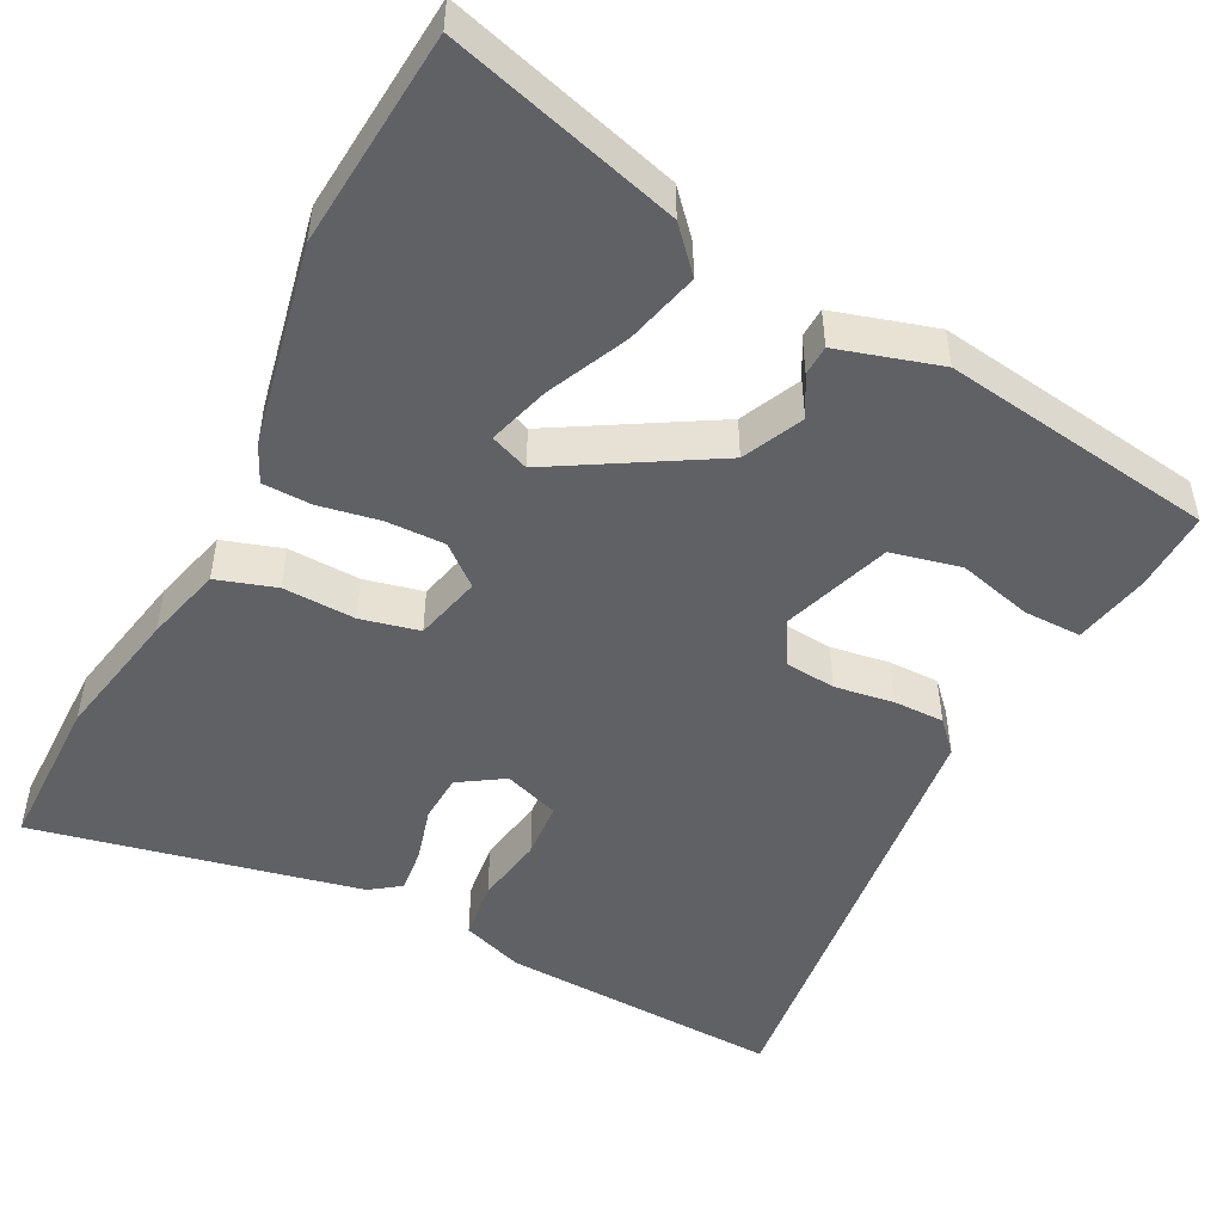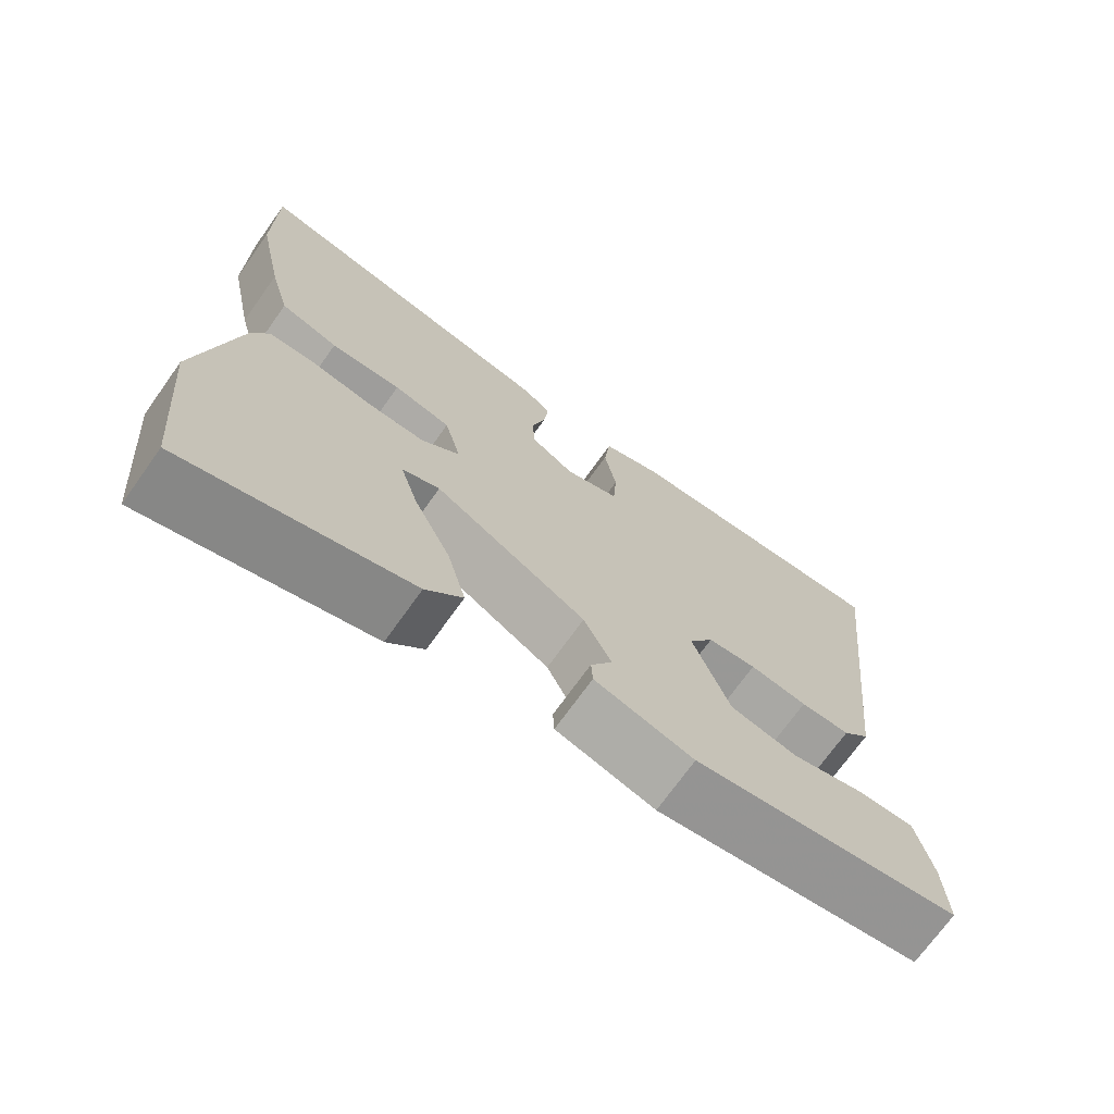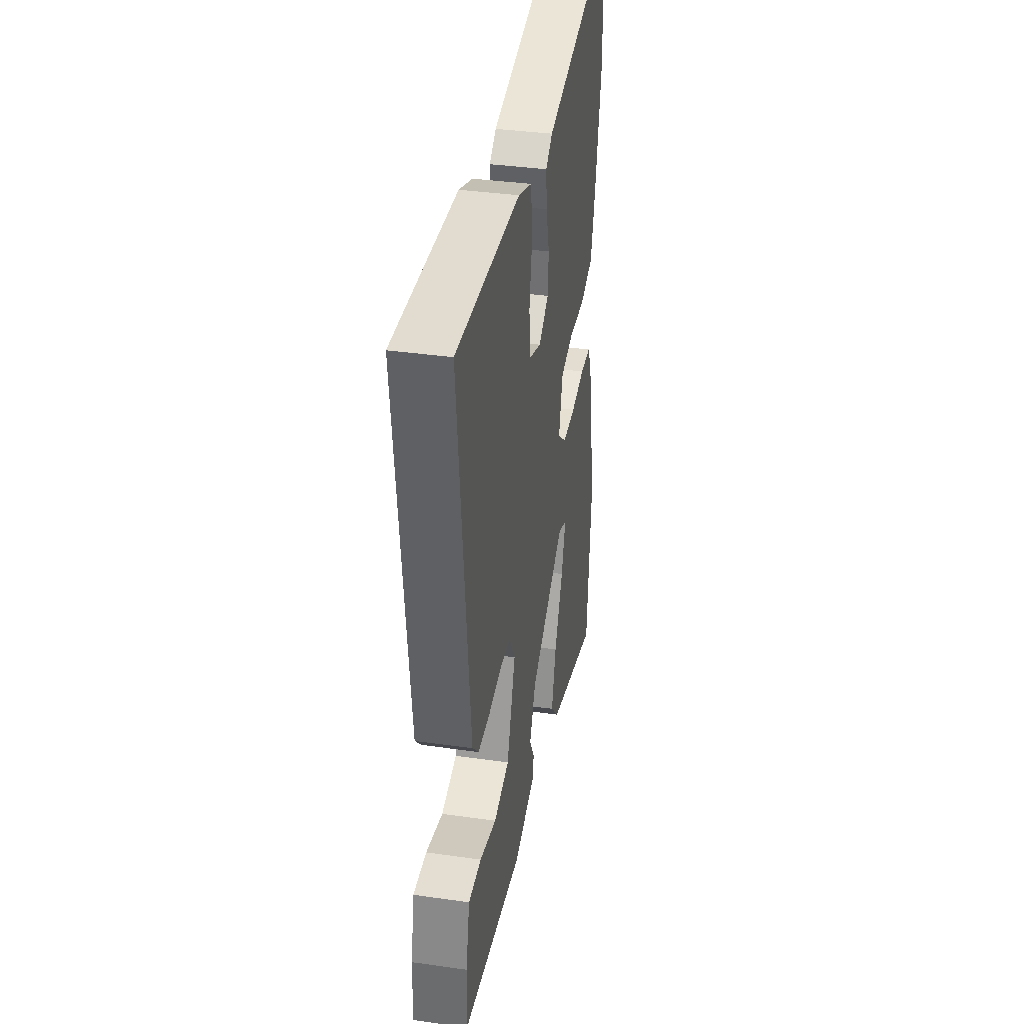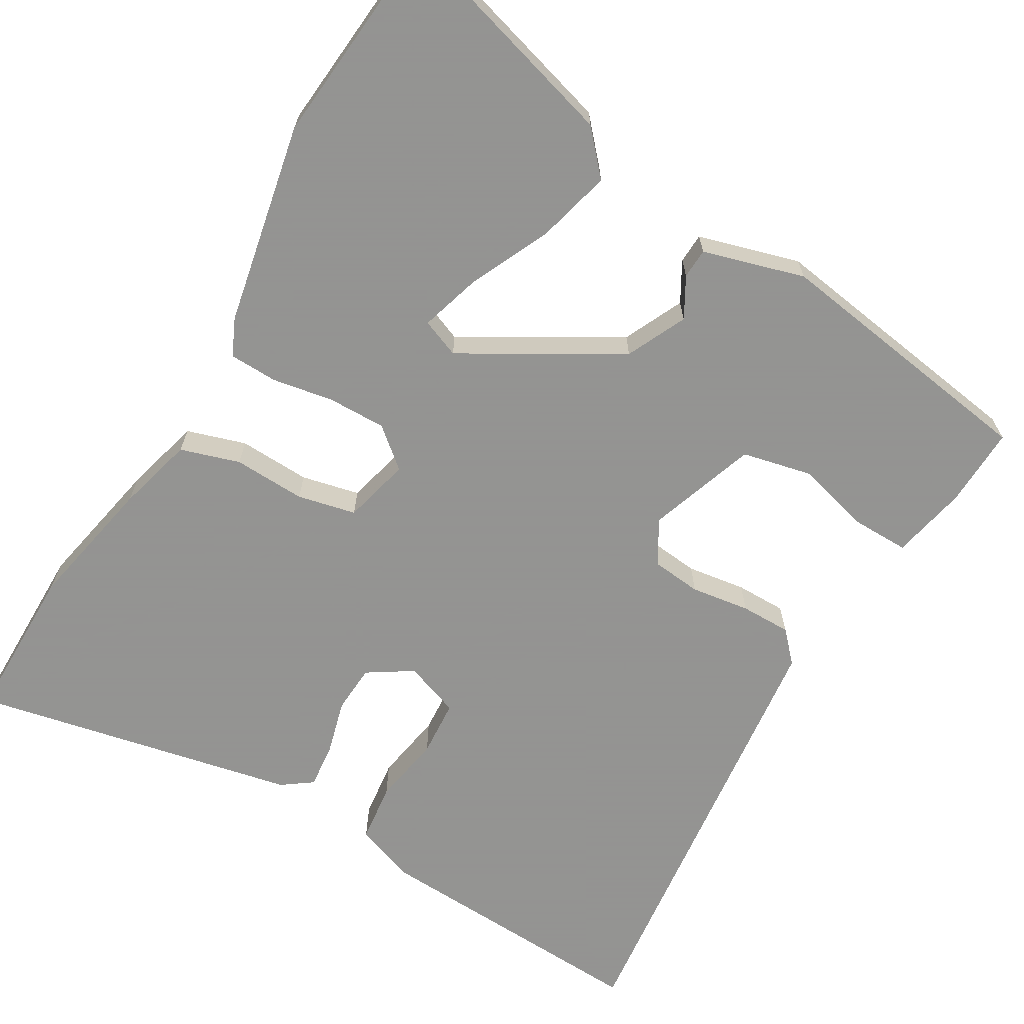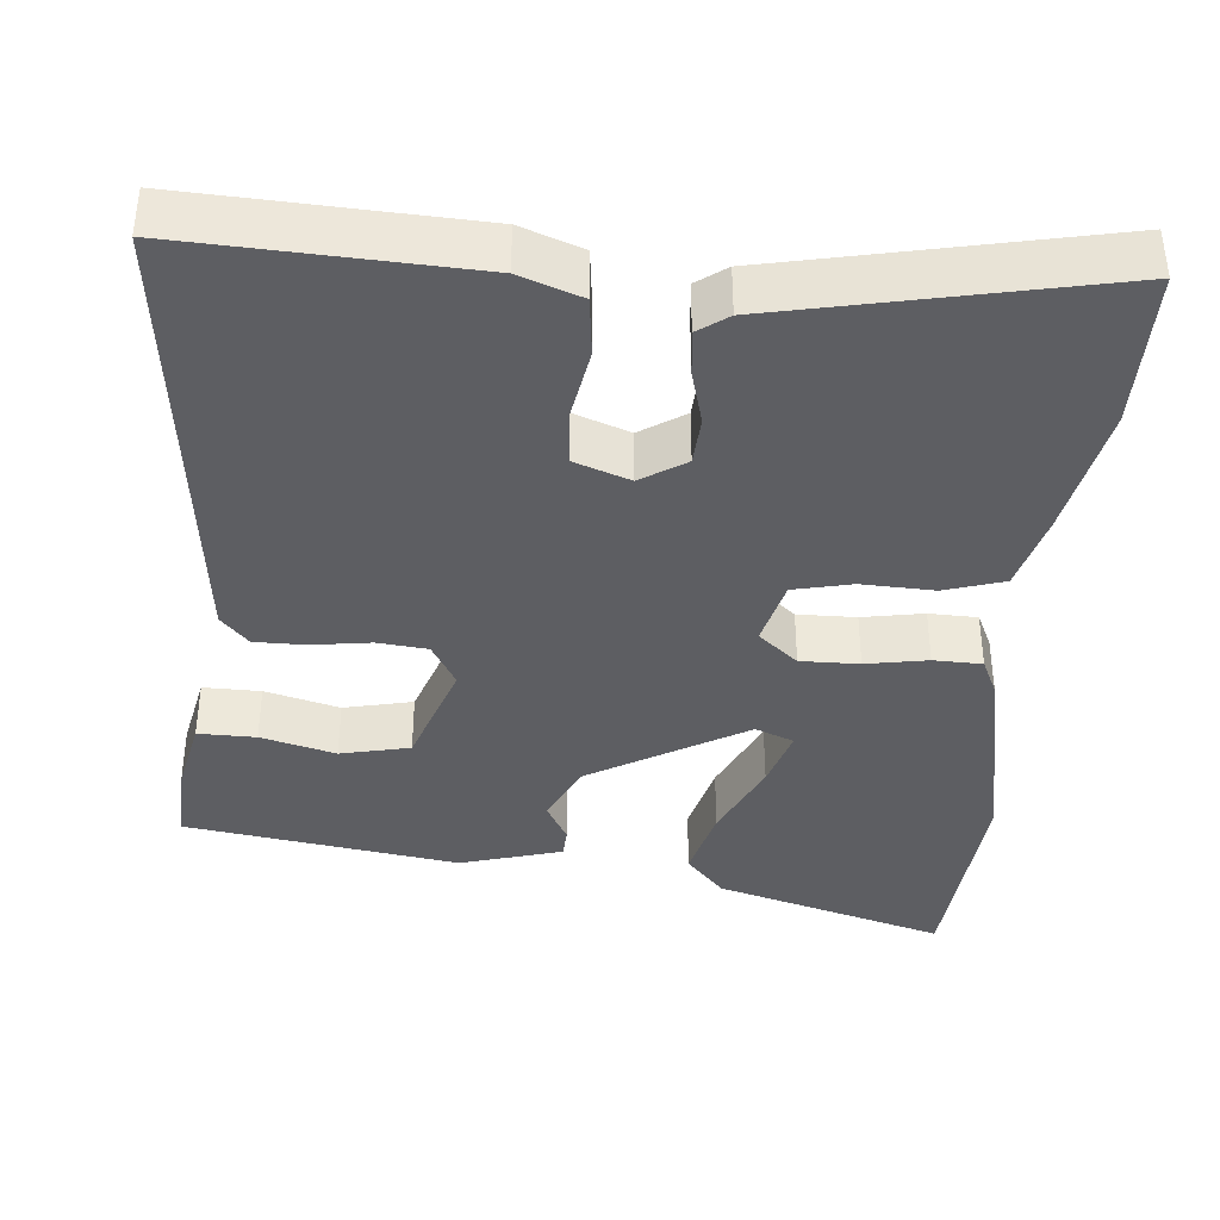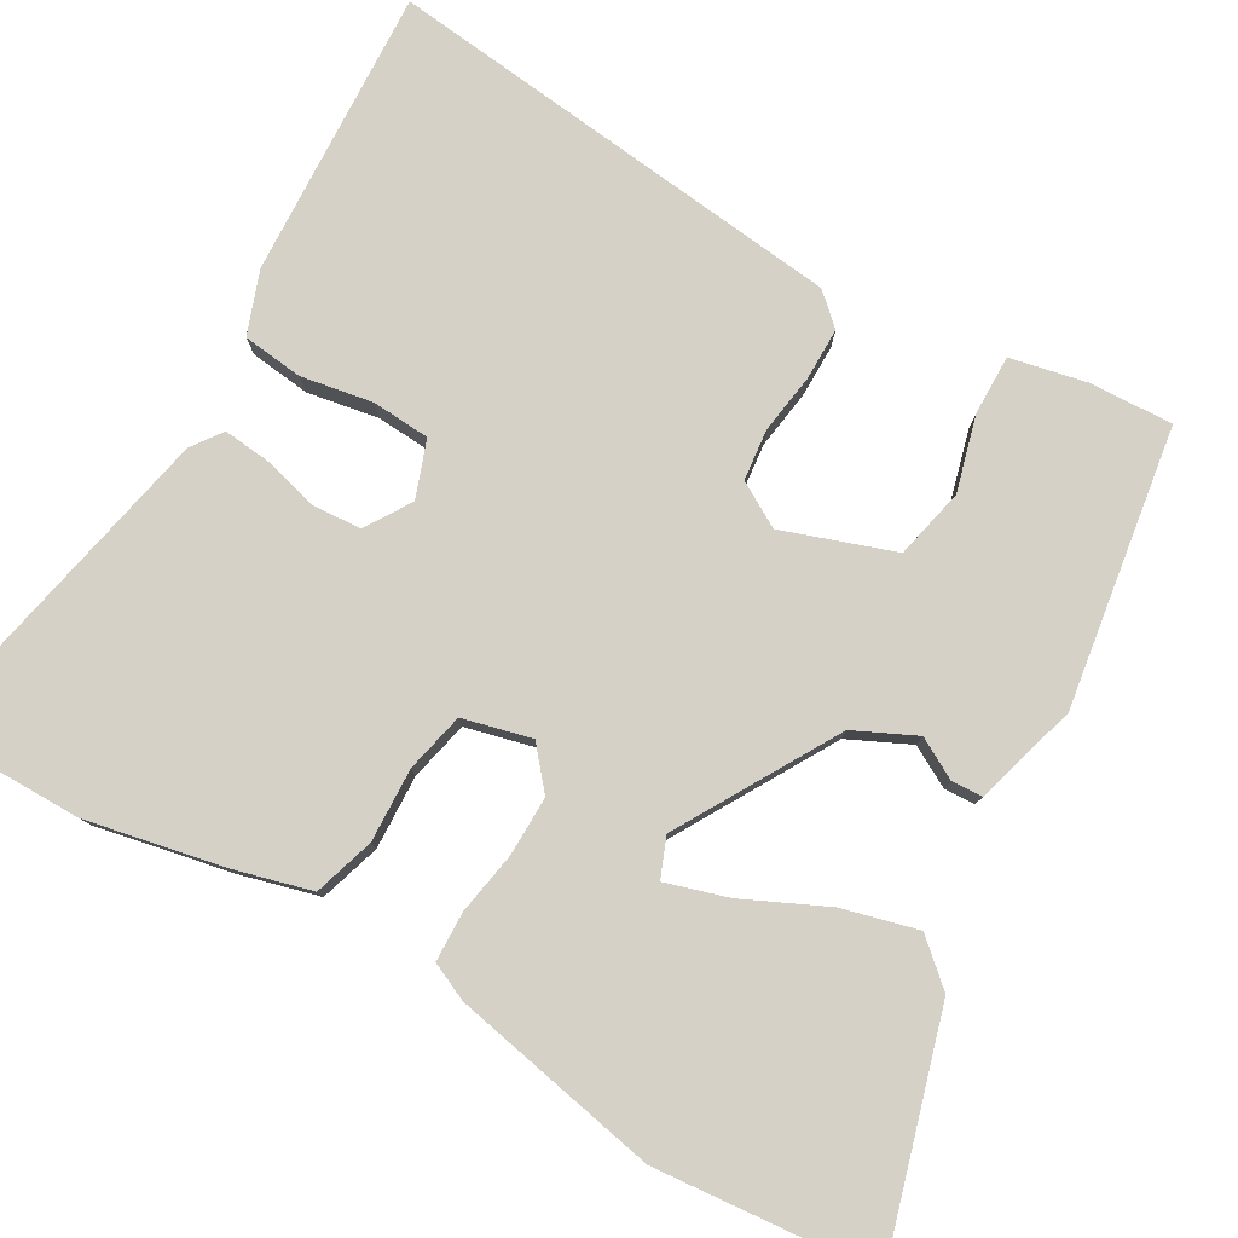
<metadata>
{"format":"obj","ext":"obj","renderer":"f3d","projection":"perspective","resolution":1024,"background":"white","views":[{"elev":-49.0,"azim":153.2,"up":"+Y"},{"elev":-71.7,"azim":144.5,"up":"+Z"},{"elev":37.0,"azim":-79.6,"up":"+Z"},{"elev":-66.9,"azim":149.7,"up":"+Y"},{"elev":-38.7,"azim":-4.9,"up":"+Y"},{"elev":79.3,"azim":119.9,"up":"+Y"}]}
</metadata>
<code>
v -0.511 0.07 -0.464
v -0.507 0.07 -0.36
v -0.486 0.07 -0.261
v -0.411 0.07 -0.262
v -0.314 0.07 -0.288
v -0.224 0.07 -0.268
v -0.175 0.07 -0.127
v -0.208 0.07 -0.07
v -0.273 0.07 -0.063
v -0.35 0.07 -0.074
v -0.416 0.07 -0.074
v -0.452 0.07 -0.035
v -0.518 0.07 0.559
v -0.149 0.07 0.541
v -0.069 0.07 0.512
v -0.06 0.07 0.435
v -0.076 0.07 0.344
v -0.071 0.07 0.27
v 0.001 0.07 0.244
v 0.059 0.07 0.281
v 0.063 0.07 0.344
v 0.044 0.07 0.415
v 0.038 0.07 0.474
v 0.077 0.07 0.502
v 0.5 0.07 0.59
v 0.5 0.07 0.384
v 0.465 0.07 0.211
v 0.438 0.07 0.111
v 0.361 0.07 0.087
v 0.267 0.07 0.091
v 0.191 0.07 0.074
v 0.169 0.07 -0.013
v 0.22 0.07 -0.056
v 0.296 0.07 -0.055
v 0.376 0.07 -0.041
v 0.439 0.07 -0.043
v 0.461 0.07 -0.091
v 0.513 0.07 -0.355
v 0.488 0.07 -0.636
v 0.189 0.07 -0.549
v 0.14 0.07 -0.494
v 0.165 0.07 -0.398
v 0.214 0.07 -0.293
v 0.238 0.07 -0.214
v 0.188 0.07 -0.194
v -0.014 0.07 -0.311
v -0.051 0.07 -0.389
v -0.022 0.07 -0.441
v -0.024 0.07 -0.48
v -0.156 0.07 -0.518
v -0.511 0 -0.464
v -0.507 0 -0.36
v -0.486 0 -0.261
v -0.411 0 -0.262
v -0.314 0 -0.288
v -0.224 0 -0.268
v -0.175 0 -0.127
v -0.208 0 -0.07
v -0.273 0 -0.063
v -0.35 0 -0.074
v -0.416 0 -0.074
v -0.452 0 -0.035
v -0.518 0 0.559
v -0.149 0 0.541
v -0.069 0 0.512
v -0.06 0 0.435
v -0.076 0 0.344
v -0.071 0 0.27
v 0.001 0 0.244
v 0.059 0 0.281
v 0.063 0 0.344
v 0.044 0 0.415
v 0.038 0 0.474
v 0.077 0 0.502
v 0.5 0 0.59
v 0.5 0 0.384
v 0.465 0 0.211
v 0.438 0 0.111
v 0.361 0 0.087
v 0.267 0 0.091
v 0.191 0 0.074
v 0.169 0 -0.013
v 0.22 0 -0.056
v 0.296 0 -0.055
v 0.376 0 -0.041
v 0.439 0 -0.043
v 0.461 0 -0.091
v 0.513 0 -0.355
v 0.488 0 -0.636
v 0.189 0 -0.549
v 0.14 0 -0.494
v 0.165 0 -0.398
v 0.214 0 -0.293
v 0.238 0 -0.214
v 0.188 0 -0.194
v -0.014 0 -0.311
v -0.051 0 -0.389
v -0.022 0 -0.441
v -0.024 0 -0.48
v -0.156 0 -0.518
f 47 48 49 50
f 46 47 50 1
f 45 46 1 2
f 40 41 42 43
f 40 43 44
f 39 40 44
f 38 39 44
f 37 38 44
f 34 35 36 37
f 33 34 37 44
f 32 33 44 45
f 27 28 29 30
f 27 30 31
f 26 27 31
f 25 26 31
f 24 25 31
f 21 22 23 24
f 20 21 24 31
f 19 20 31 32
f 14 15 16 17
f 14 17 18
f 13 14 18
f 12 13 18
f 9 10 11 12
f 8 9 12 18
f 7 8 18 19
f 2 3 4 5
f 2 5 6
f 45 2 6
f 19 32 45
f 6 7 19 45
f 100 99 98 97
f 51 100 97 96
f 52 51 96 95
f 93 92 91 90
f 94 93 90
f 94 90 89
f 94 89 88
f 94 88 87
f 87 86 85 84
f 94 87 84 83
f 95 94 83 82
f 80 79 78 77
f 81 80 77
f 81 77 76
f 81 76 75
f 81 75 74
f 74 73 72 71
f 81 74 71 70
f 82 81 70 69
f 67 66 65 64
f 68 67 64
f 68 64 63
f 68 63 62
f 62 61 60 59
f 68 62 59 58
f 69 68 58 57
f 55 54 53 52
f 56 55 52
f 56 52 95
f 95 82 69
f 95 69 57 56
f 1 51 52 2
f 2 52 53 3
f 3 53 54 4
f 4 54 55 5
f 5 55 56 6
f 6 56 57 7
f 7 57 58 8
f 8 58 59 9
f 9 59 60 10
f 10 60 61 11
f 11 61 62 12
f 12 62 63 13
f 13 63 64 14
f 14 64 65 15
f 15 65 66 16
f 16 66 67 17
f 17 67 68 18
f 18 68 69 19
f 19 69 70 20
f 20 70 71 21
f 21 71 72 22
f 22 72 73 23
f 23 73 74 24
f 24 74 75 25
f 25 75 76 26
f 26 76 77 27
f 27 77 78 28
f 28 78 79 29
f 29 79 80 30
f 30 80 81 31
f 31 81 82 32
f 32 82 83 33
f 33 83 84 34
f 34 84 85 35
f 35 85 86 36
f 36 86 87 37
f 37 87 88 38
f 38 88 89 39
f 39 89 90 40
f 40 90 91 41
f 41 91 92 42
f 42 92 93 43
f 43 93 94 44
f 44 94 95 45
f 45 95 96 46
f 46 96 97 47
f 47 97 98 48
f 48 98 99 49
f 49 99 100 50
f 50 100 51 1

</code>
